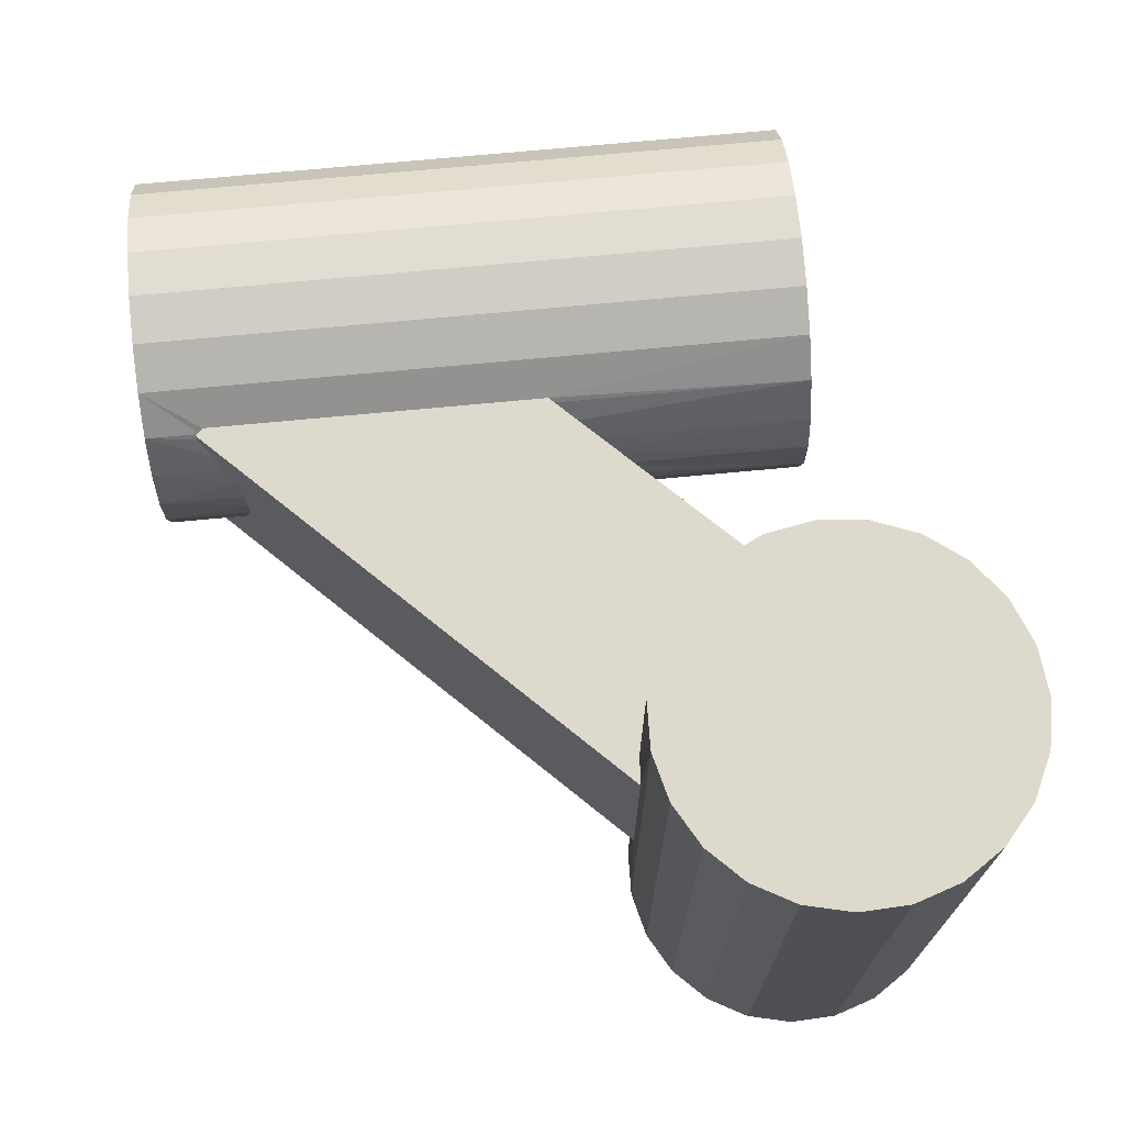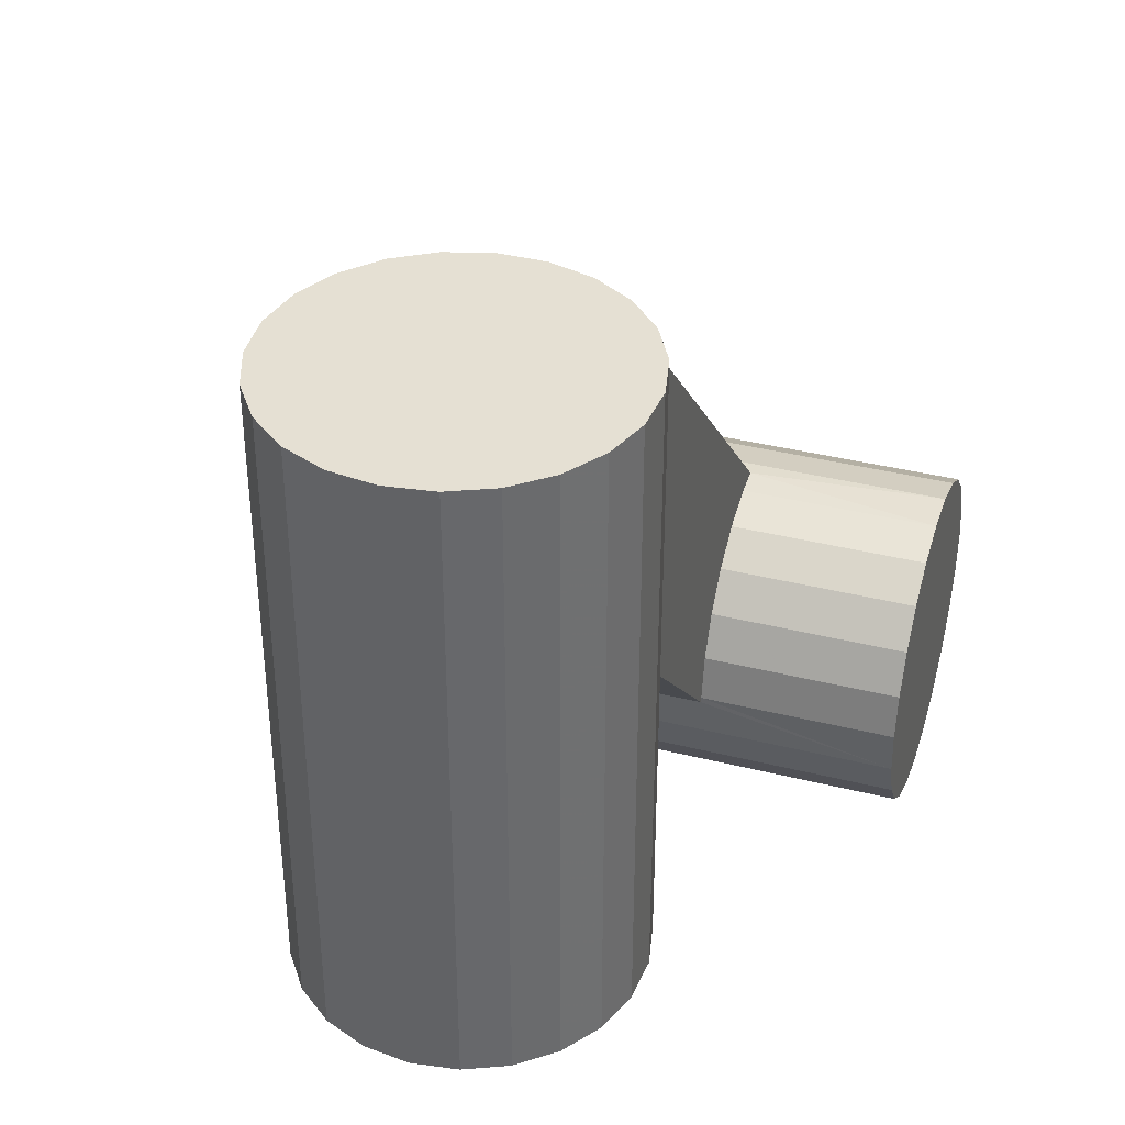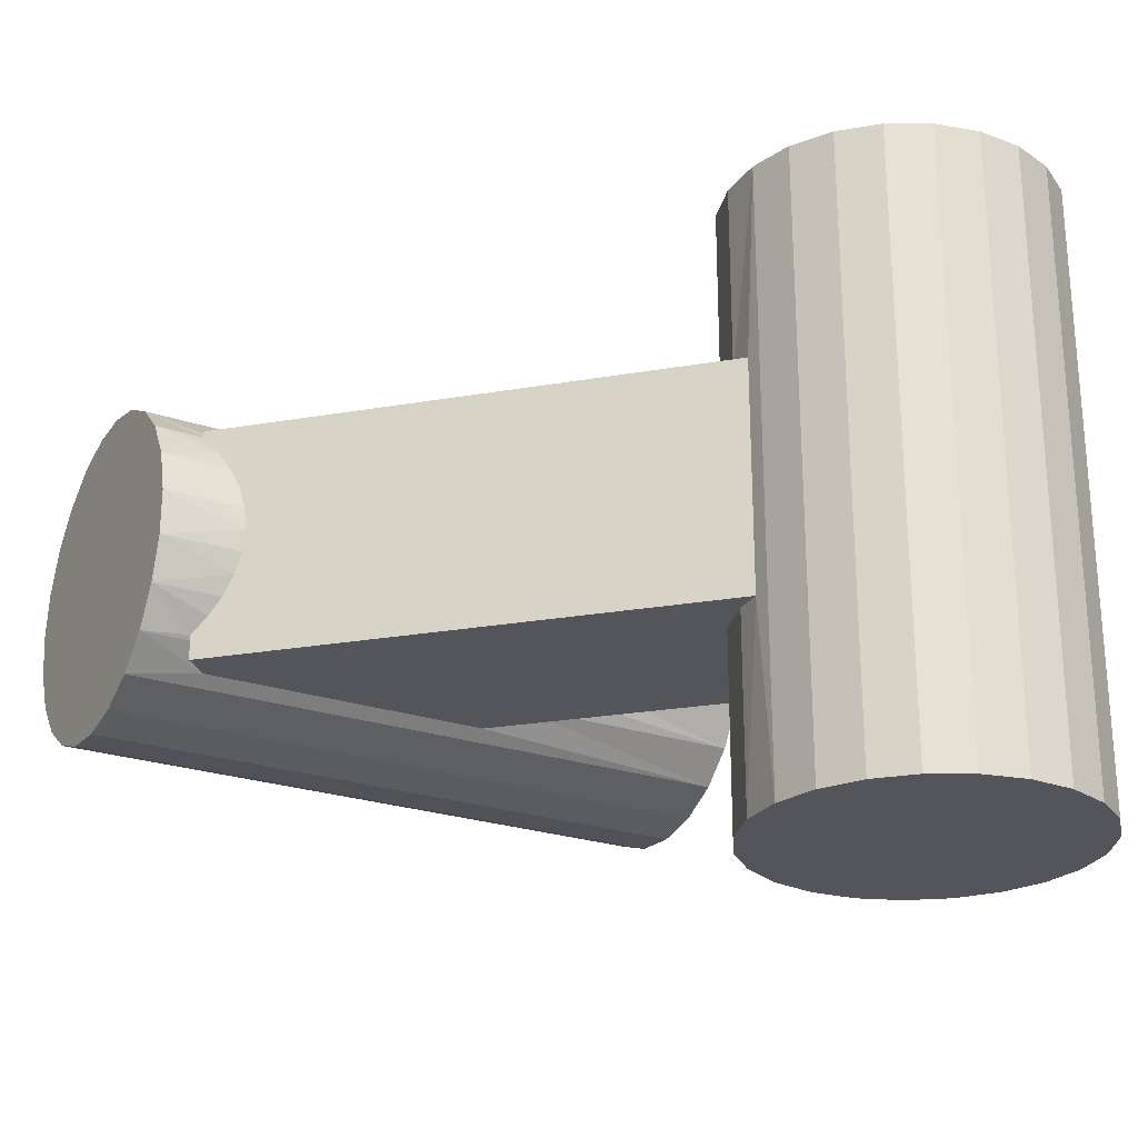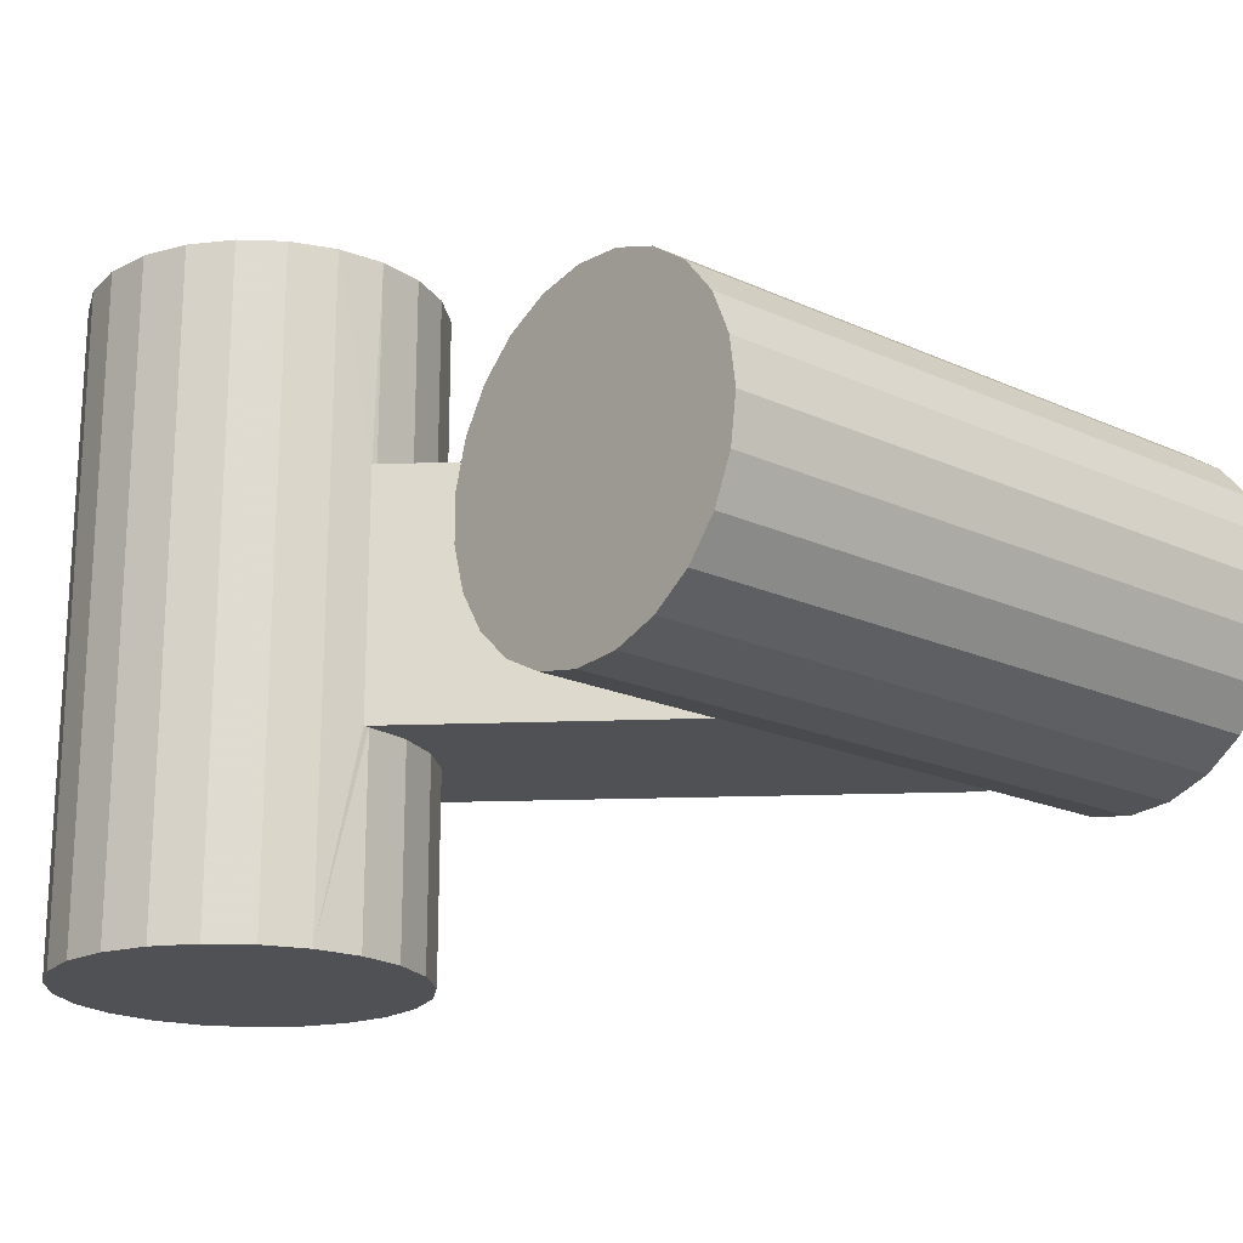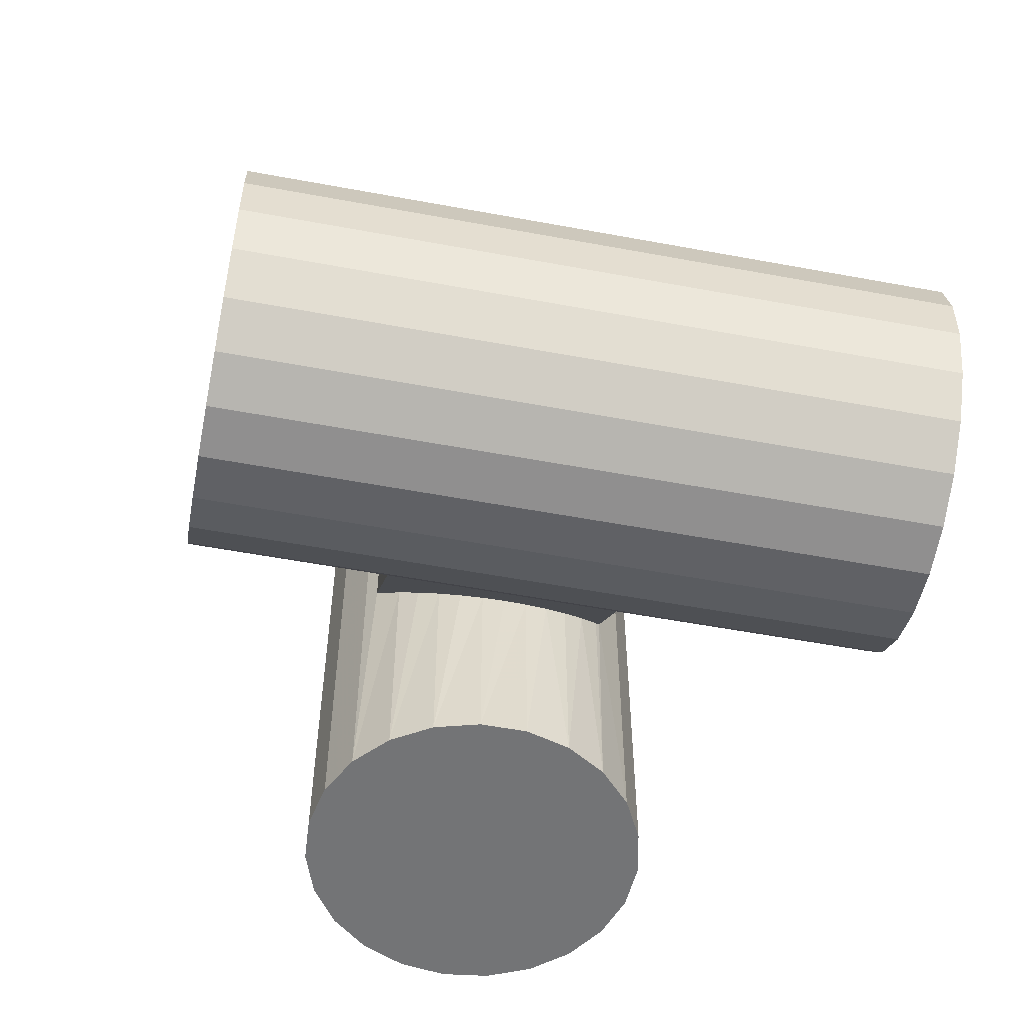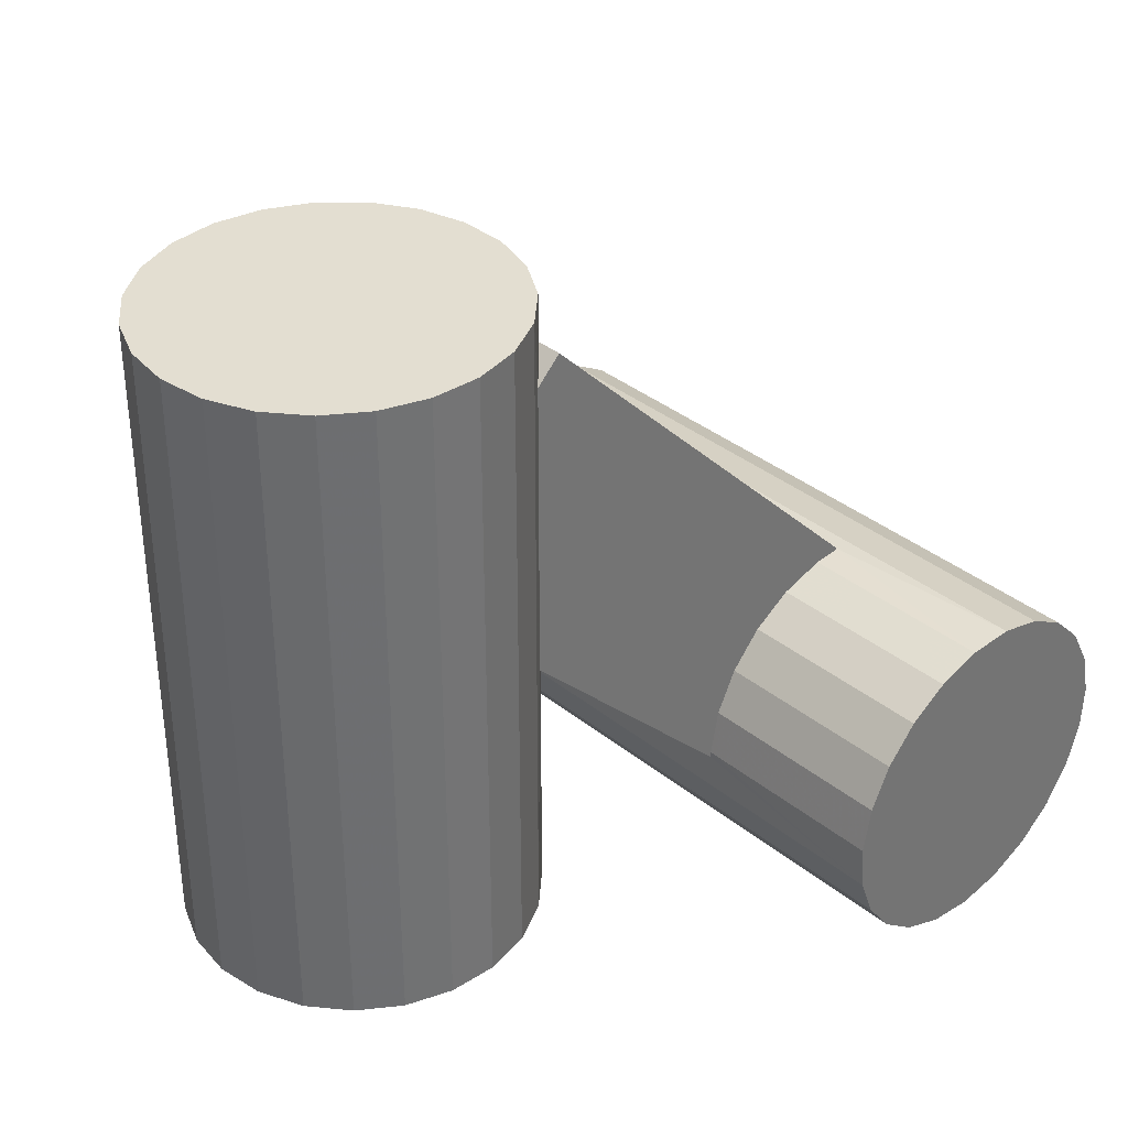
<metadata>
{"format":"obj","ext":"obj","renderer":"f3d","projection":"perspective","resolution":1024,"background":"white","views":[{"elev":72.0,"azim":-95.4,"up":"+Z"},{"elev":38.0,"azim":107.6,"up":"+Y"},{"elev":-24.9,"azim":-118.7,"up":"+Z"},{"elev":-19.5,"azim":49.7,"up":"+Z"},{"elev":-56.2,"azim":-101.0,"up":"+Y"},{"elev":36.1,"azim":136.5,"up":"+Y"}]}
</metadata>
<code>
v 0.009387 0.0125 -0.002628
v 0.008819 0.01306 -0.002628
v 0.0089 0.01298 -0.002127
v 0.008819 0.01306 -0.002026
v 0.0006369 0.003949 0.003028
v -4.33e-05 0.004 0.003028
v -0.0004521 0.003974 0.0077
v 0.0006369 0.003949 -0.0073
v -0.0004521 0.003974 -0.0073
v -4.33e-05 0.004 -0.002628
v 0.0006369 0.003949 0.0077
v 0.001679 0.003631 0.0077
v 0.001679 0.003631 0.003028
v 0.002596 0.003043 0.0077
v 0.002596 0.003043 0.003028
v 0.003321 0.00223 0.0077
v 0.003321 0.00223 0.003028
v 0.003799 0.001251 0.0077
v 0.003799 0.001251 0.003028
v 0.003996 0.0001798 0.0077
v 0.003996 0.0001798 0.003028
v 0.003996 0.0001798 -0.002628
v 0.004 4.33e-05 -0.002628
v 0.003896 -0.0009049 -0.0073
v 0.004 4.33e-05 0.003028
v 0.0006369 0.003949 -0.002628
v 0.001679 0.003631 -0.002628
v 0.001679 0.003631 -0.0073
v 0.002596 0.003043 -0.002628
v 0.002596 0.003043 -0.0073
v 0.003321 0.00223 -0.002628
v 0.003321 0.00223 -0.0073
v 0.003799 0.001251 -0.002628
v 0.003799 0.001251 -0.0073
v 0.003996 0.0001798 -0.0073
v 0.003896 -0.0009049 0.0077
v 0.003508 -0.001923 0.0077
v 0.003508 -0.001923 -0.0073
v 0.002859 -0.002798 0.0077
v 0.002859 -0.002798 -0.0073
v 0.001998 -0.003465 0.0077
v 0.001998 -0.003465 -0.0073
v 0.0009891 -0.003876 0.0077
v 0.0009891 -0.003876 -0.0073
v -9.329e-05 -0.003999 0.0077
v -9.329e-05 -0.003999 -0.0073
v -0.001169 -0.003825 0.0077
v -0.001169 -0.003825 -0.0073
v -0.002157 -0.003368 0.0077
v -0.002157 -0.003368 -0.0073
v -0.002986 -0.002661 0.0077
v -0.002986 -0.002661 -0.0073
v -0.003593 -0.001757 0.0077
v -0.003593 -0.001757 -0.0073
v -0.003934 -0.0007223 0.0077
v -0.003934 -0.0007223 -0.0073
v -0.003983 0.000366 0.0077
v -0.003983 0.000366 -0.0073
v -0.003737 0.001427 0.0077
v -0.003737 0.001427 -0.0073
v -0.003213 0.002382 0.0077
v -0.003213 0.002382 -0.0073
v -0.002451 0.003161 0.0077
v -0.002451 0.003161 -0.0073
v -0.001508 0.003705 0.0077
v -0.001508 0.003705 -0.0073
v 4.025e-16 -1.86e-15 0.0077
v 4.111e-16 -1.249e-15 -0.0073
v 0.008 0.004131 0.0004
v 0.008037 0.004169 -0.0001447
v 0.008148 0.004283 -0.0006792
v 0.008037 0.004169 0.0009447
v 0.008148 0.004283 0.001479
v 0.008331 0.004469 0.001994
v 0.009387 0.005548 -0.002628
v 0.008897 0.005048 -0.002124
v 0.008582 0.004726 -0.001678
v 0.008331 0.004469 -0.001194
v 0.008582 0.004726 0.002478
v 0.008899 0.00505 0.002927
v 0.008985 0.005137 0.003028
v 0.008331 0.01256 0.001994
v 0.008148 0.01237 0.001479
v 0.008037 0.01226 0.0009447
v 0.008 0.01222 0.0004
v 0.008037 0.01226 -0.0001447
v 0.008148 0.01237 -0.0006792
v 0.008819 0.01306 0.003028
v 0.008819 0.01306 0.002826
v 0.00855 0.01278 0.002424
v 0.00855 0.01278 -0.001624
v 0.008331 0.01256 -0.001194
v 0.008985 0.01289 0.003028
v 0.008898 0.01298 0.002925
v 0.008897 0.0142 0.002924
v 0.008037 -0.0008 -0.0001447
v 0.008897 -0.0008 -0.002124
v 0.009693 -0.0008 -0.002868
v 0.008897 0.0142 -0.002124
v 0.009693 0.0142 -0.002868
v 0.008331 -0.0008 -0.001194
v 0.008037 -0.0008 0.0009447
v 0.008331 -0.0008 0.001994
v 0.008897 -0.0008 0.002924
v 0.009693 0.0142 0.003668
v 0.008331 0.0142 0.001994
v 0.008037 0.0142 0.0009447
v 0.008037 0.0142 -0.0001447
v 0.008331 0.0142 -0.001194
v 0.009693 -0.0008 0.003668
v 0.01066 -0.0008 0.004169
v 0.01066 0.0142 0.004169
v 0.01173 -0.0008 0.004391
v 0.01173 0.0142 0.004391
v 0.01281 -0.0008 0.004316
v 0.01281 0.0142 0.004316
v 0.01384 -0.0008 0.003952
v 0.01384 0.0142 0.003952
v 0.01473 -0.0008 0.003323
v 0.01473 0.0142 0.003323
v 0.01542 -0.0008 0.002478
v 0.01542 0.0142 0.002478
v 0.01585 -0.0008 0.001479
v 0.01585 0.0142 0.001479
v 0.016 -0.0008 0.0004
v 0.016 0.0142 0.0004
v 0.01585 -0.0008 -0.0006792
v 0.01585 0.0142 -0.0006792
v 0.01542 -0.0008 -0.001678
v 0.01542 0.0142 -0.001678
v 0.01473 -0.0008 -0.002523
v 0.01473 0.0142 -0.002523
v 0.01384 -0.0008 -0.003152
v 0.01384 0.0142 -0.003152
v 0.01281 -0.0008 -0.003516
v 0.01281 0.0142 -0.003516
v 0.01173 -0.0008 -0.003591
v 0.01173 0.0142 -0.003591
v 0.01066 -0.0008 -0.003369
v 0.01066 0.0142 -0.003369
v 0.012 -0.0008 0.0004
v 0.012 0.0142 0.0004
f 1 2 3
f 3 2 4
f 5 6 7
f 8 9 10
f 7 11 5
f 5 11 12
f 5 12 13
f 13 12 14
f 13 14 15
f 15 14 16
f 15 16 17
f 17 16 18
f 17 18 19
f 19 18 20
f 19 20 21
f 22 23 24
f 24 23 25
f 10 26 8
f 8 26 27
f 8 27 28
f 28 27 29
f 28 29 30
f 30 29 31
f 30 31 32
f 32 31 33
f 32 33 34
f 34 33 22
f 34 22 35
f 35 22 24
f 21 20 25
f 25 20 36
f 25 36 24
f 24 36 37
f 24 37 38
f 38 37 39
f 38 39 40
f 40 39 41
f 40 41 42
f 42 41 43
f 42 43 44
f 44 43 45
f 44 45 46
f 46 45 47
f 46 47 48
f 48 47 49
f 48 49 50
f 50 49 51
f 50 51 52
f 52 51 53
f 52 53 54
f 54 53 55
f 54 55 56
f 56 55 57
f 56 57 58
f 58 57 59
f 58 59 60
f 60 59 61
f 60 61 62
f 62 61 63
f 62 63 64
f 64 63 65
f 64 65 66
f 66 65 7
f 66 7 9
f 9 7 6
f 9 6 10
f 39 37 67
f 39 67 41
f 47 45 67
f 67 45 43
f 67 43 41
f 53 51 67
f 67 51 49
f 67 49 47
f 59 57 67
f 67 57 55
f 67 55 53
f 65 63 67
f 67 63 61
f 67 61 59
f 12 11 67
f 67 11 7
f 67 7 65
f 18 16 67
f 67 16 14
f 67 14 12
f 37 36 67
f 67 36 20
f 67 20 18
f 40 42 68
f 40 68 38
f 34 35 68
f 68 35 24
f 68 24 38
f 28 30 68
f 68 30 32
f 68 32 34
f 66 9 68
f 68 9 8
f 68 8 28
f 60 62 68
f 68 62 64
f 68 64 66
f 54 56 68
f 68 56 58
f 68 58 60
f 48 50 68
f 68 50 52
f 68 52 54
f 42 44 68
f 68 44 46
f 68 46 48
f 69 25 70
f 70 25 23
f 70 23 71
f 69 72 25
f 25 72 73
f 25 73 74
f 23 75 76
f 76 77 23
f 23 77 78
f 23 78 71
f 74 79 25
f 25 79 80
f 25 80 81
f 26 10 2
f 75 23 22
f 22 33 75
f 75 33 31
f 75 31 1
f 1 31 29
f 1 29 2
f 2 29 27
f 2 27 26
f 82 83 6
f 83 84 6
f 6 84 85
f 6 85 10
f 10 85 86
f 10 86 87
f 88 89 6
f 6 89 90
f 6 90 82
f 4 2 91
f 91 2 10
f 91 10 92
f 92 10 87
f 25 81 21
f 21 81 19
f 6 5 88
f 88 5 13
f 88 13 93
f 93 13 15
f 93 15 81
f 81 15 17
f 81 17 19
f 89 88 94
f 94 88 93
f 89 94 95
f 69 70 96
f 97 76 98
f 98 76 75
f 99 100 1
f 96 70 101
f 70 71 101
f 101 71 78
f 101 78 97
f 97 78 77
f 97 77 76
f 69 96 72
f 72 96 102
f 72 102 73
f 73 102 103
f 73 103 74
f 74 103 79
f 79 103 104
f 79 104 80
f 95 94 105
f 105 94 93
f 105 93 81
f 89 95 90
f 90 95 106
f 90 106 82
f 82 106 83
f 83 106 107
f 83 107 84
f 84 107 85
f 85 107 108
f 85 108 86
f 86 108 87
f 87 108 109
f 87 109 92
f 1 3 99
f 99 3 4
f 99 4 109
f 109 4 91
f 109 91 92
f 80 104 81
f 81 104 110
f 81 110 105
f 105 110 111
f 105 111 112
f 112 111 113
f 112 113 114
f 114 113 115
f 114 115 116
f 116 115 117
f 116 117 118
f 118 117 119
f 118 119 120
f 120 119 121
f 120 121 122
f 122 121 123
f 122 123 124
f 124 123 125
f 124 125 126
f 126 125 127
f 126 127 128
f 128 127 129
f 128 129 130
f 130 129 131
f 130 131 132
f 132 131 133
f 132 133 134
f 134 133 135
f 134 135 136
f 136 135 137
f 136 137 138
f 138 137 139
f 138 139 140
f 140 139 98
f 140 98 100
f 100 98 75
f 100 75 1
f 125 123 141
f 125 141 127
f 133 131 141
f 141 131 129
f 141 129 127
f 139 137 141
f 141 137 135
f 141 135 133
f 101 97 141
f 141 97 98
f 141 98 139
f 103 102 141
f 141 102 96
f 141 96 101
f 111 110 141
f 141 110 104
f 141 104 103
f 117 115 141
f 141 115 113
f 141 113 111
f 123 121 141
f 141 121 119
f 141 119 117
f 126 128 142
f 126 142 124
f 118 120 142
f 142 120 122
f 142 122 124
f 112 114 142
f 142 114 116
f 142 116 118
f 106 95 142
f 142 95 105
f 142 105 112
f 109 108 142
f 142 108 107
f 142 107 106
f 140 100 142
f 142 100 99
f 142 99 109
f 134 136 142
f 142 136 138
f 142 138 140
f 128 130 142
f 142 130 132
f 142 132 134

</code>
